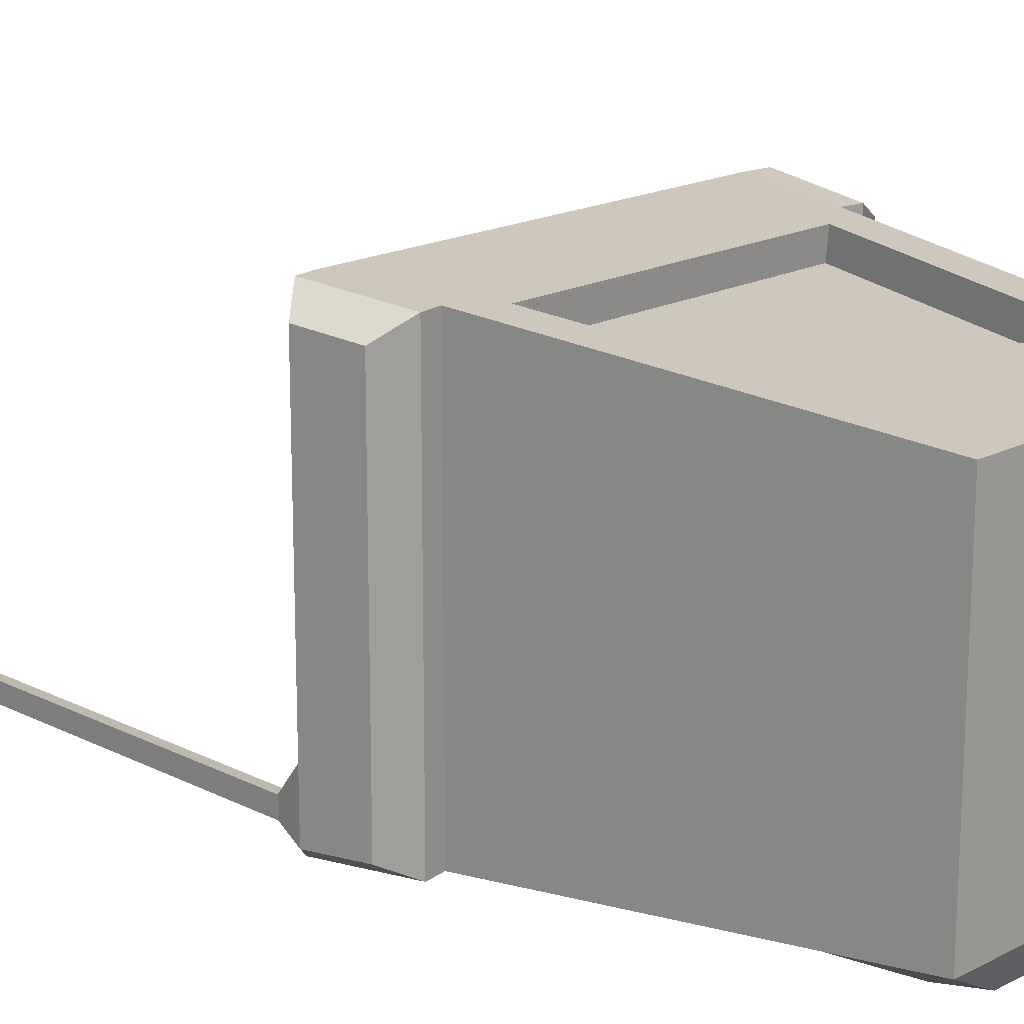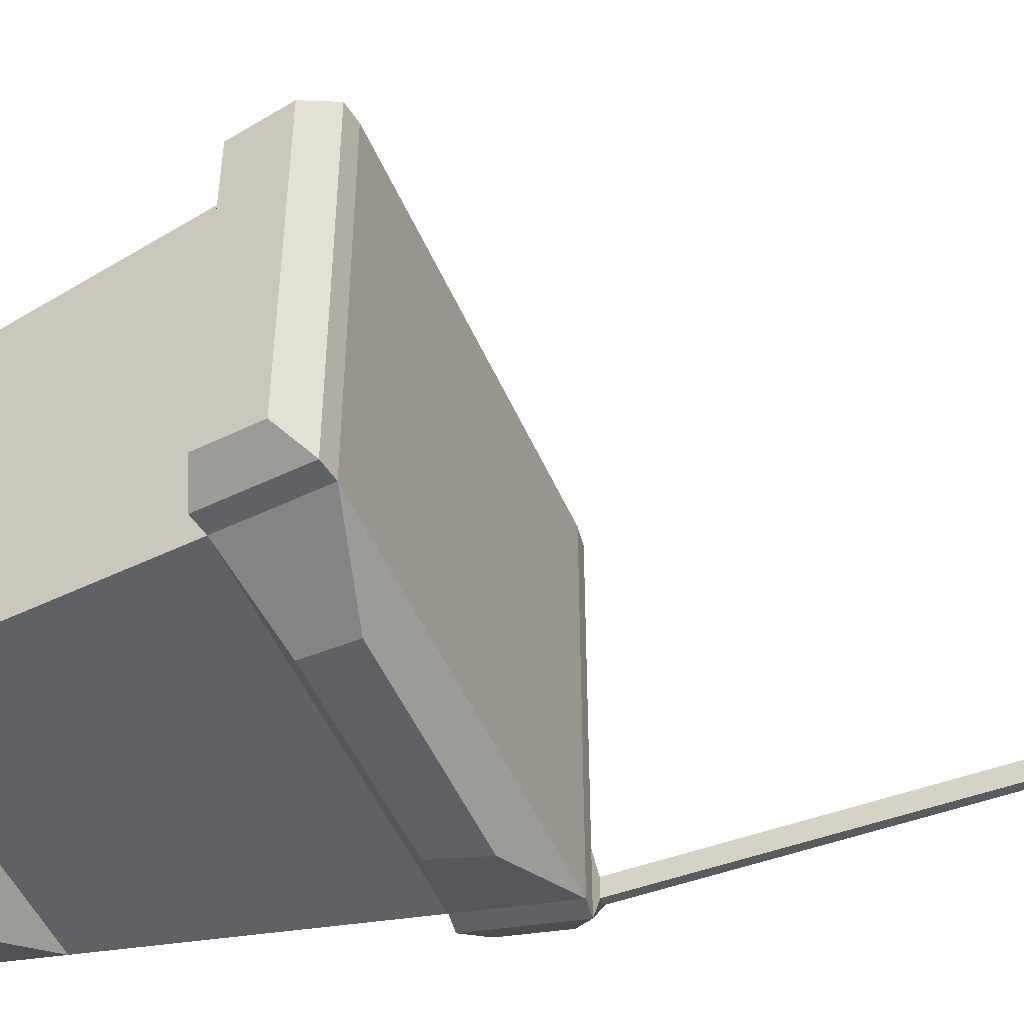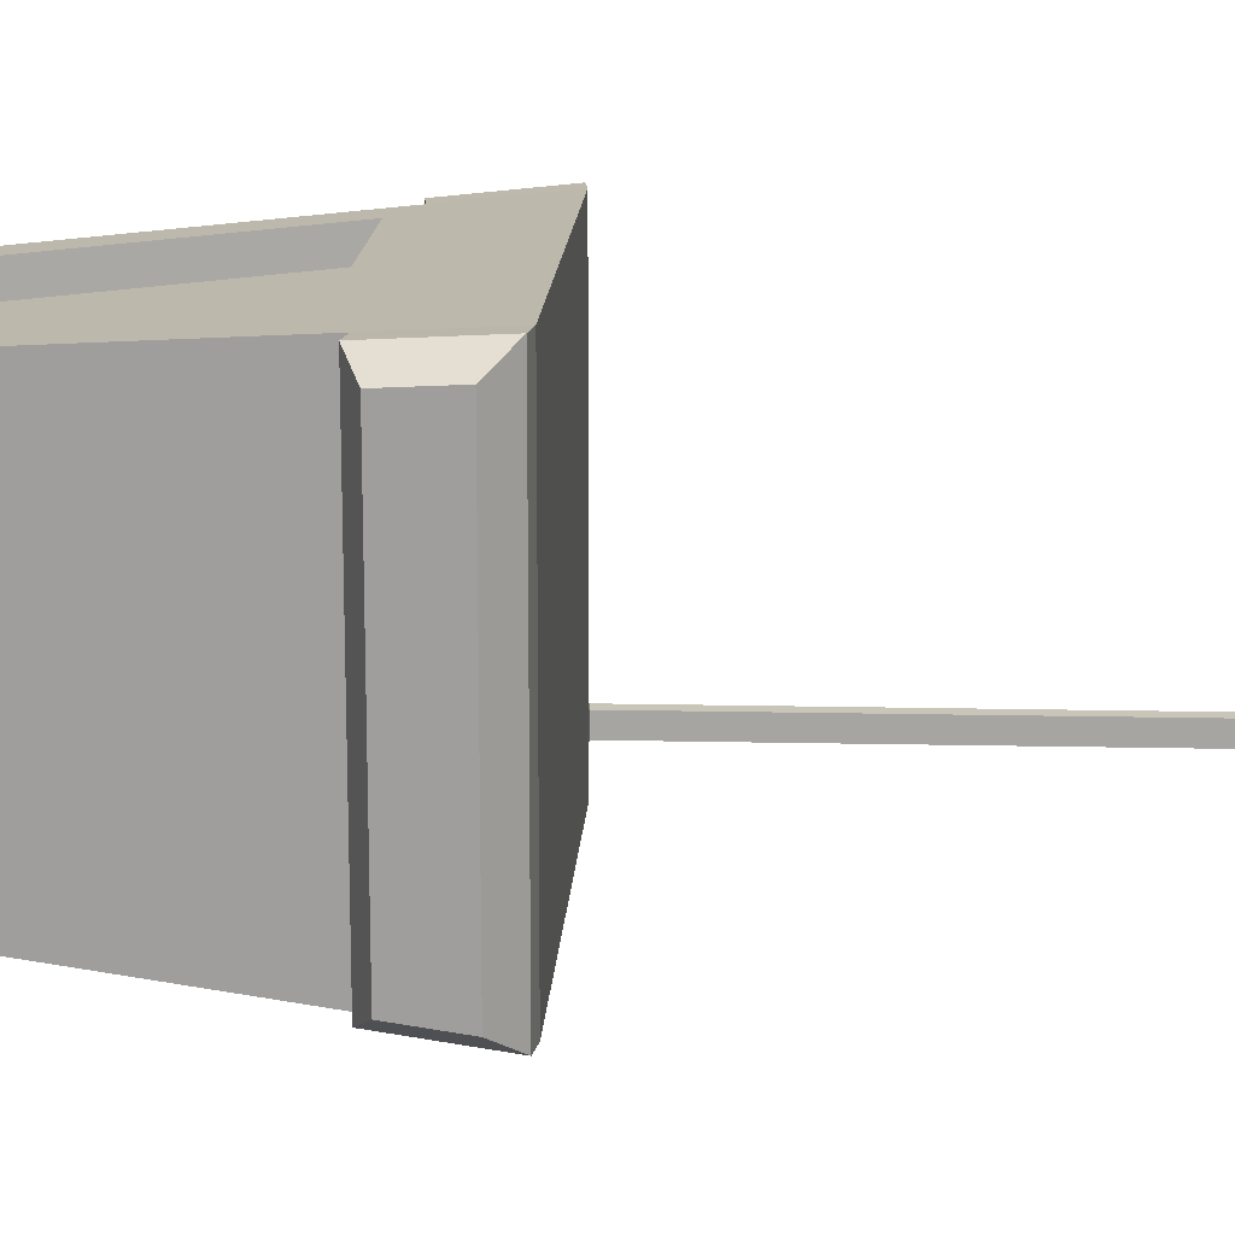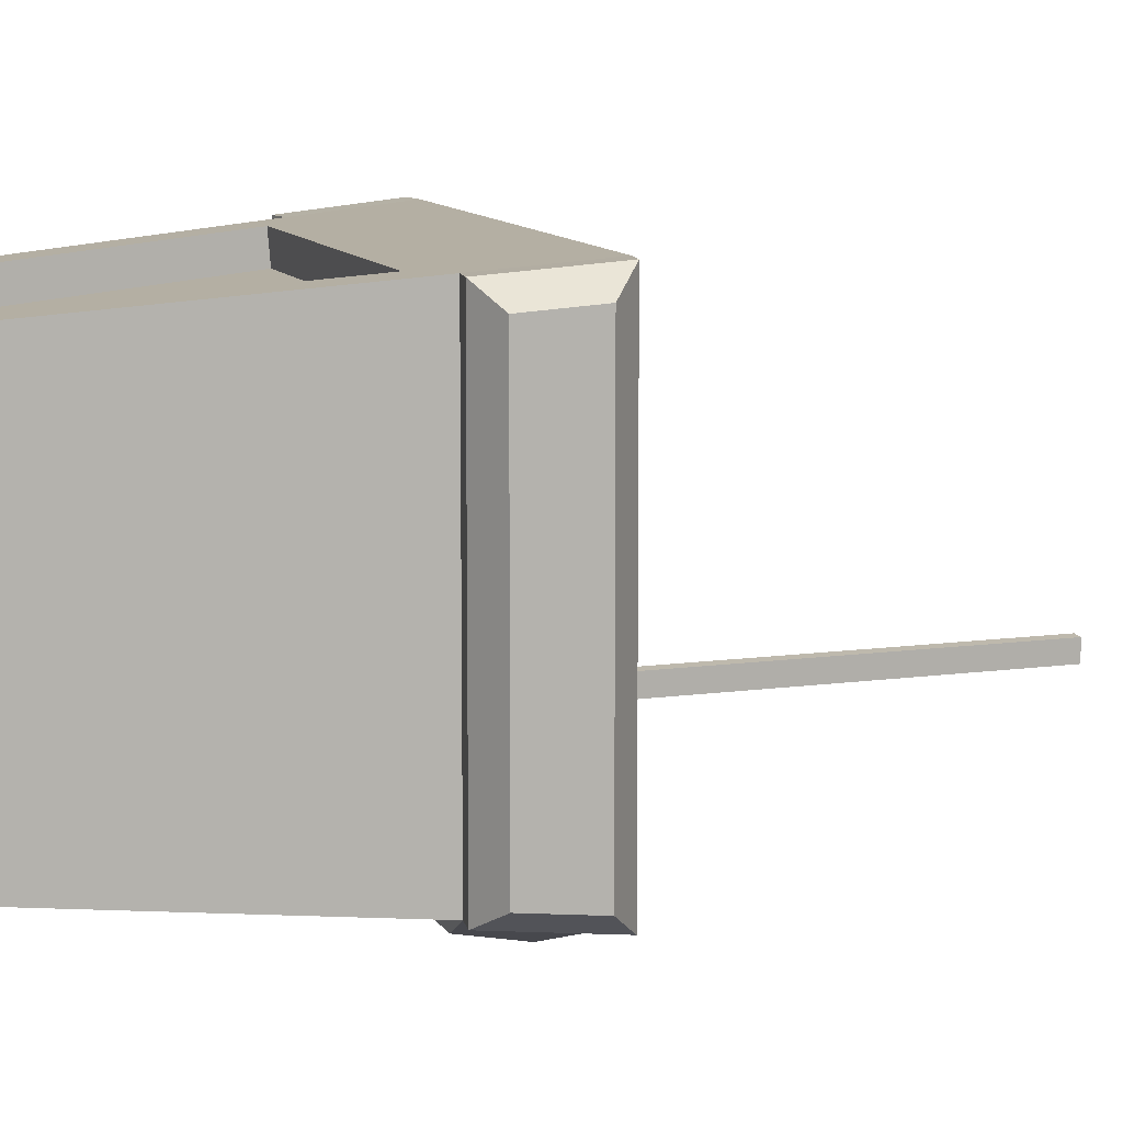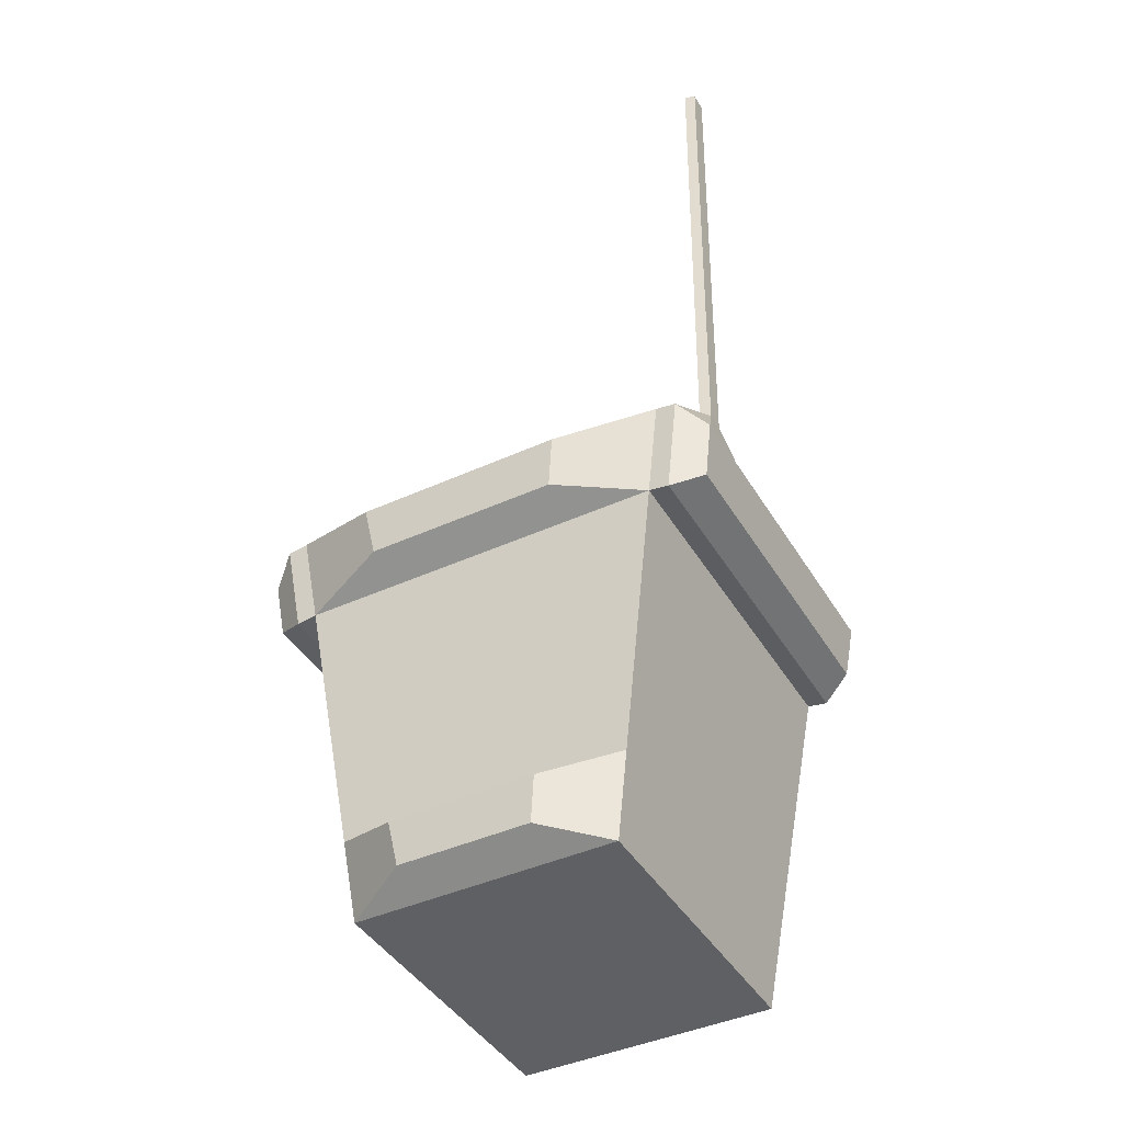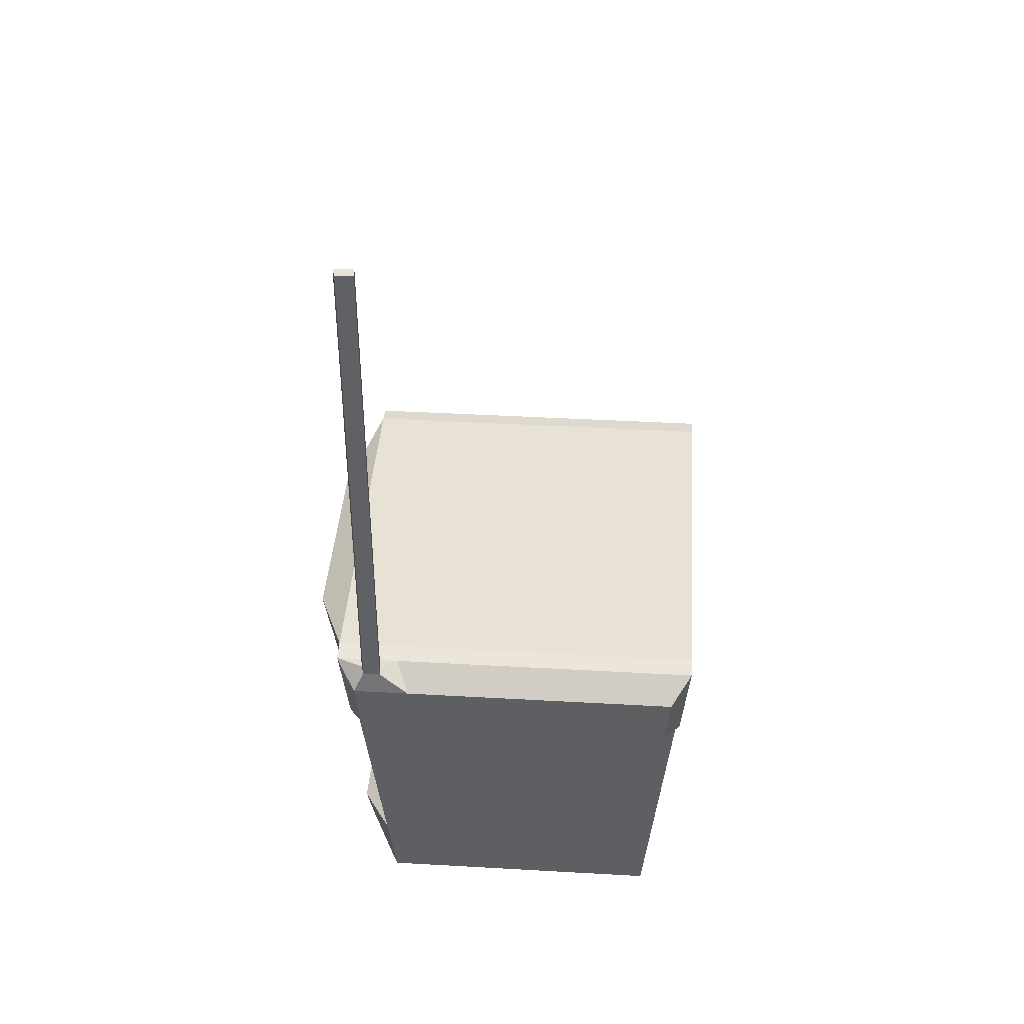
<metadata>
{"format":"obj","ext":"obj","renderer":"f3d","projection":"perspective","resolution":1024,"background":"white","views":[{"elev":18.1,"azim":-45.0,"up":"+Z"},{"elev":-49.3,"azim":112.8,"up":"+Z"},{"elev":15.9,"azim":93.3,"up":"+Z"},{"elev":10.4,"azim":70.8,"up":"+Z"},{"elev":-42.4,"azim":-151.4,"up":"+Y"},{"elev":40.5,"azim":-86.0,"up":"+Y"}]}
</metadata>
<code>
o Body_Cube.001
v 0.05131 0.1624 0.06175
v 0.07931 0.346 0.07701
v -0.05468 0.1624 0.06175
v -0.08268 0.346 0.07701
v 0.05131 0.1624 -0.06295
v 0.07931 0.346 -0.07821
v -0.05468 0.1624 -0.06295
v -0.08268 0.346 -0.07821
v 0.0582 0.2986 0.07308
v -0.06157 0.2986 0.07308
v -0.0768 0.3074 -0.07501
v 0.07344 0.3074 -0.07501
v -0.04744 0.206 0.06537
v -0.05999 0.1972 -0.06584
v 0.05662 0.1972 -0.06584
v 0.04407 0.206 0.06537
v 0.05662 0.1972 0.06464
v 0.07344 0.3074 0.07381
v -0.0768 0.3074 0.07381
v -0.05999 0.1972 0.06464
v 0.04407 0.2069 0.05447
v 0.0582 0.2995 0.06217
v -0.06157 0.2995 0.06217
v -0.04744 0.2069 0.05447
v -0.04418 0.3357 -0.09194
v 0.04081 0.3357 -0.09194
v -0.0411 0.3155 -0.08874
v 0.03773 0.3155 -0.08874
v -0.03124 0.1874 -0.0803
v -0.02855 0.1697 -0.0774
v 0.02787 0.1874 -0.0803
v 0.02518 0.1697 -0.0774
v -0.1013 0.3354 0.06876
v -0.09083 0.3447 0.07701
v -0.09083 0.3447 -0.07821
v -0.1013 0.3354 -0.06996
v -0.09773 0.312 0.06681
v -0.08496 0.3062 0.07381
v -0.08496 0.3062 -0.07501
v -0.09773 0.312 -0.06801
v 0.08159 0.3062 0.07381
v 0.09436 0.312 0.06681
v 0.09793 0.3354 0.06876
v 0.08746 0.3447 0.07701
v 0.09793 0.3354 -0.06996
v 0.08746 0.3447 -0.07821
v 0.09436 0.312 -0.06801
v 0.08159 0.3062 -0.07501
v -0.08268 0.346 -0.05169
v -0.05468 0.1624 -0.04165
v 0.07931 0.346 -0.05169
v 0.05131 0.1624 -0.04165
v 0.07344 0.3074 -0.04958
v -0.0768 0.3074 -0.04958
v 0.05662 0.1972 -0.04355
v -0.05999 0.1972 -0.04355
v -0.09083 0.3447 -0.05169
v -0.1013 0.3354 -0.04626
v -0.08496 0.3062 -0.04958
v -0.09773 0.312 -0.04498
v 0.08746 0.3447 -0.05169
v 0.09793 0.3354 -0.04626
v 0.08159 0.3062 -0.04958
v 0.09436 0.312 -0.04498
v -0.09581 0.3452 -0.05854
v -0.09581 0.3452 -0.0666
v -0.1001 0.3451 -0.06539
v -0.1001 0.3451 -0.05818
v -0.09844 0.5532 -0.05854
v -0.09844 0.5532 -0.0666
v -0.1027 0.5531 -0.06539
v -0.1027 0.5531 -0.05818
f 17 20 3 1
f 56 14 7 50
f 15 5 32 31
f 55 17 1 52
f 52 50 7 5
f 51 49 4 2
f 12 6 46 48
f 12 11 27 28
f 8 11 39 35
f 2 4 19 18
f 53 18 17 55
f 11 12 15 14
f 54 11 14 56
f 10 13 24 23
f 9 16 17 18
f 10 9 18 19
f 13 10 19 20
f 16 13 20 17
f 22 23 24 21
f 16 9 22 21
f 13 16 21 24
f 9 10 23 22
f 25 26 28 27
f 6 12 28 26
f 8 6 26 25
f 11 8 25 27
f 29 31 32 30
f 5 7 30 32
f 7 14 29 30
f 14 15 31 29
f 19 4 34 38
f 49 8 35 57
f 2 18 41 44
f 54 19 38 59
f 53 12 48 63
f 62 43 42 64
f 51 2 44 61
f 57 35 66 65
f 33 37 38 34
f 35 39 40 36
f 59 38 37 60
f 42 43 44 41
f 61 44 43 62
f 45 47 48 46
f 63 48 47 64
f 58 36 40 60
f 33 58 60 37
f 41 63 64 42
f 46 61 62 45
f 39 59 60 40
f 34 57 58 33
f 6 51 61 46
f 45 62 64 47
f 18 53 63 41
f 11 54 59 39
f 4 49 57 34
f 19 54 56 20
f 12 53 55 15
f 6 8 49 51
f 1 3 50 52
f 15 55 52 5
f 20 56 50 3
f 68 65 69 72
f 36 58 68 67
f 58 57 65 68
f 35 36 67 66
f 69 70 71 72
f 66 67 71 70
f 67 68 72 71
f 65 66 70 69

</code>
